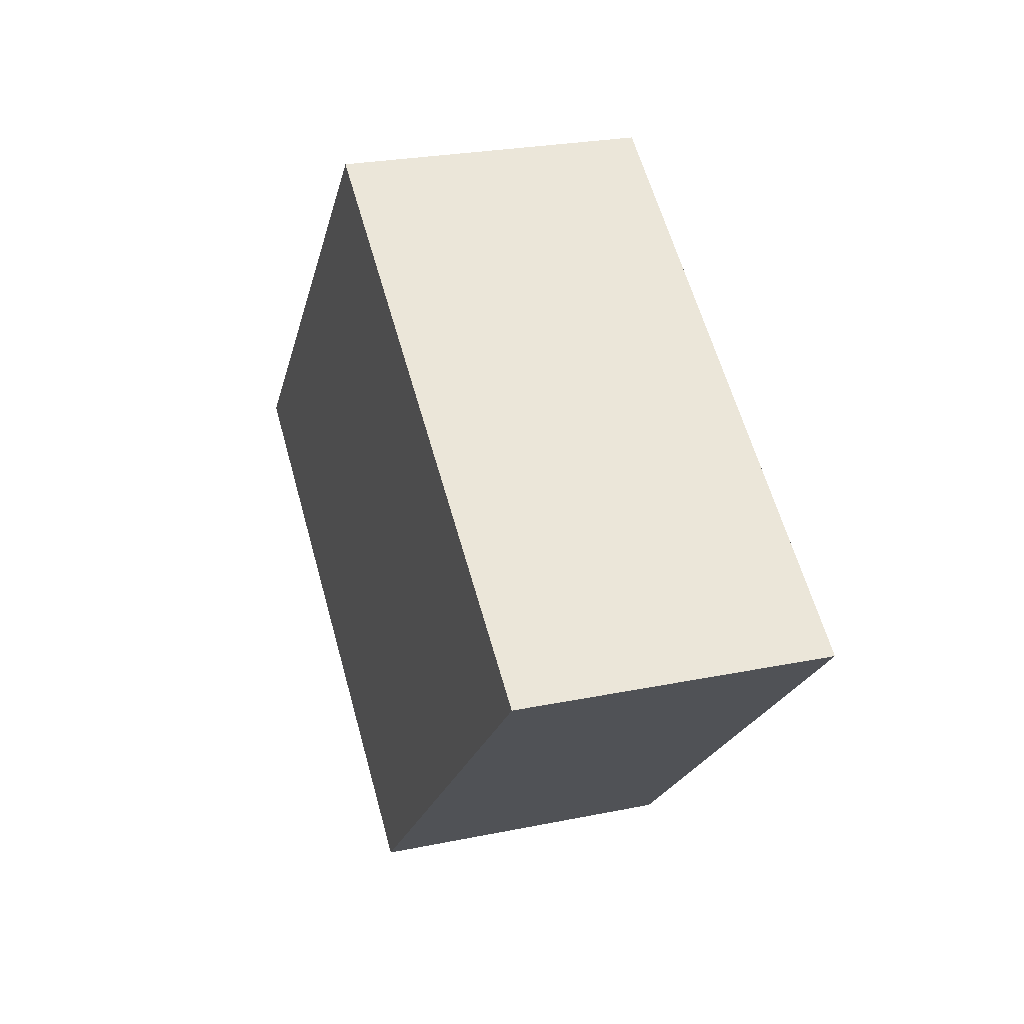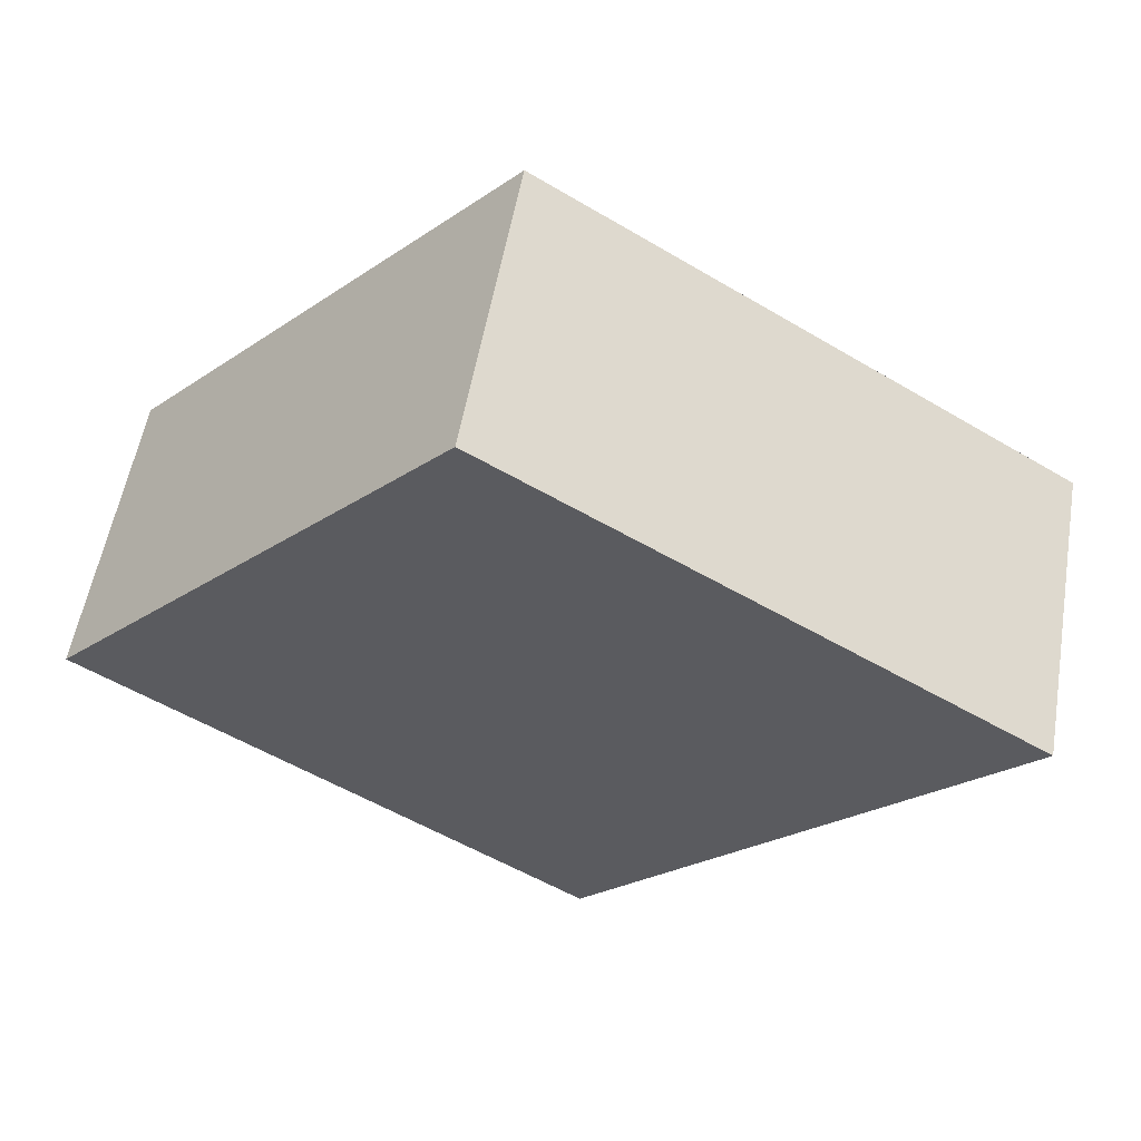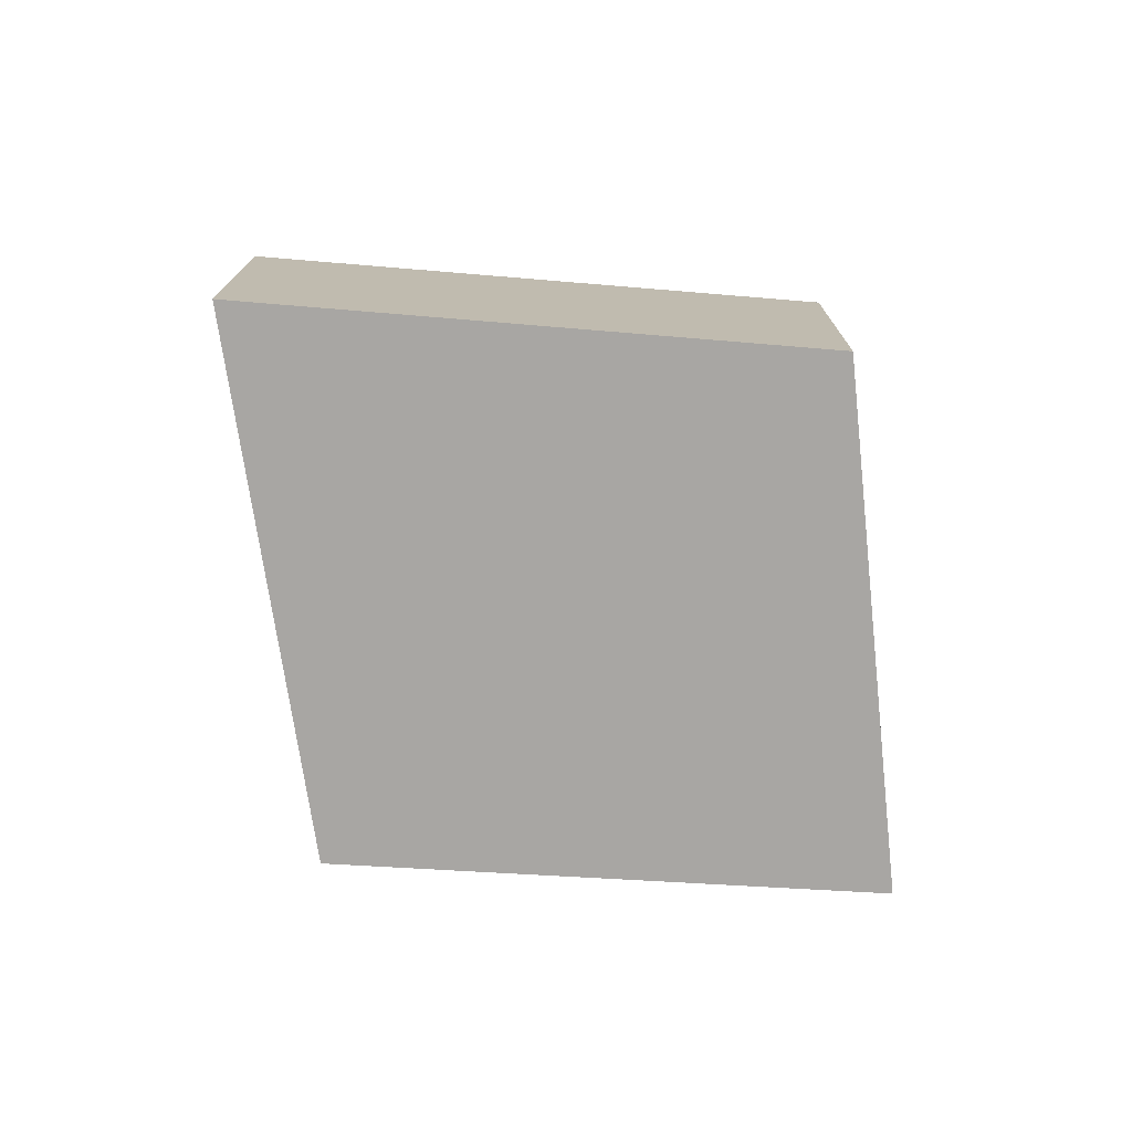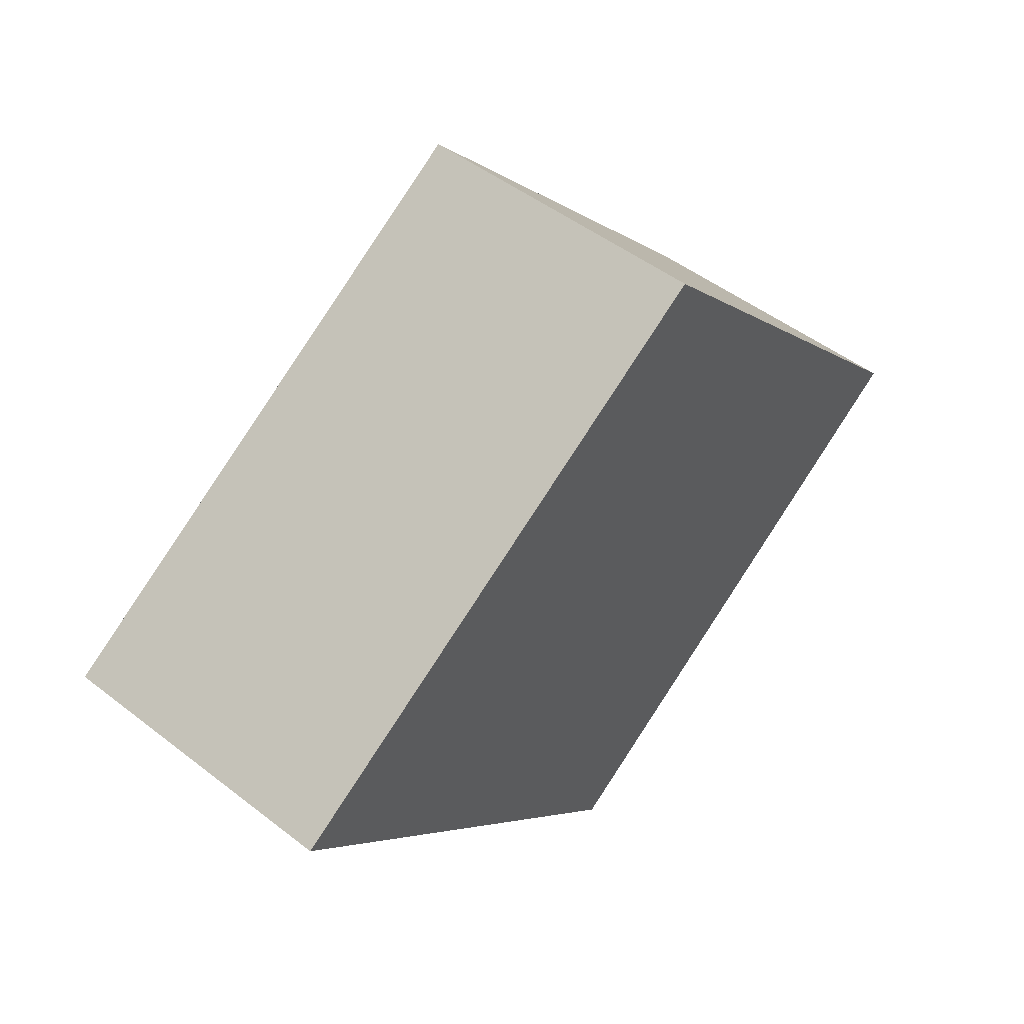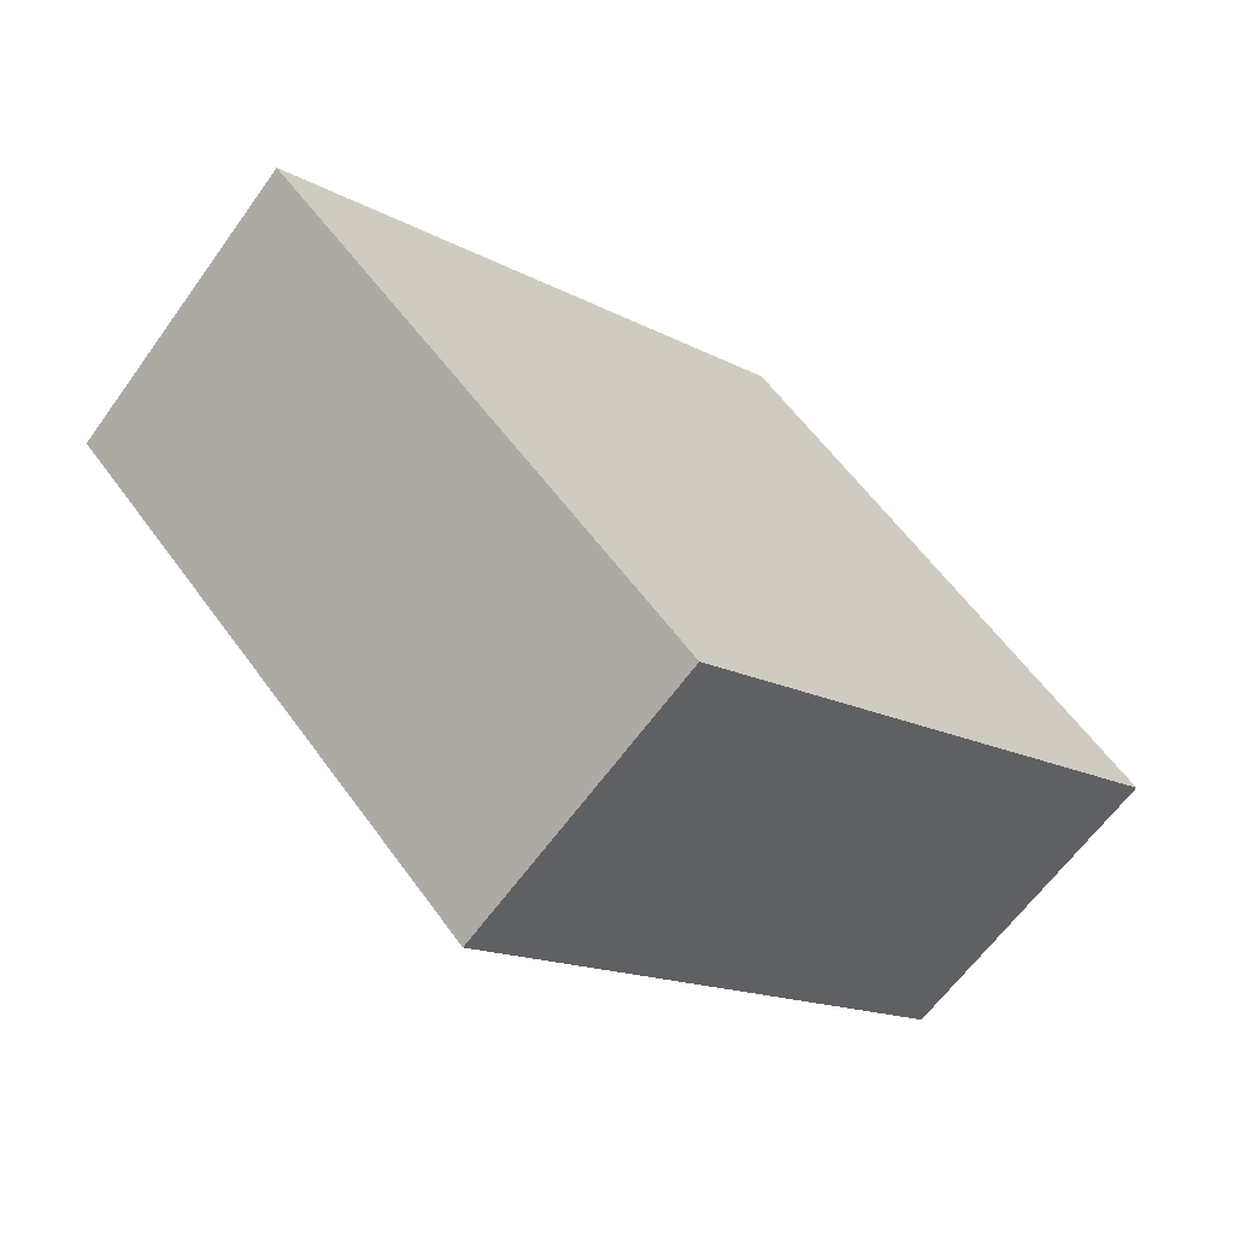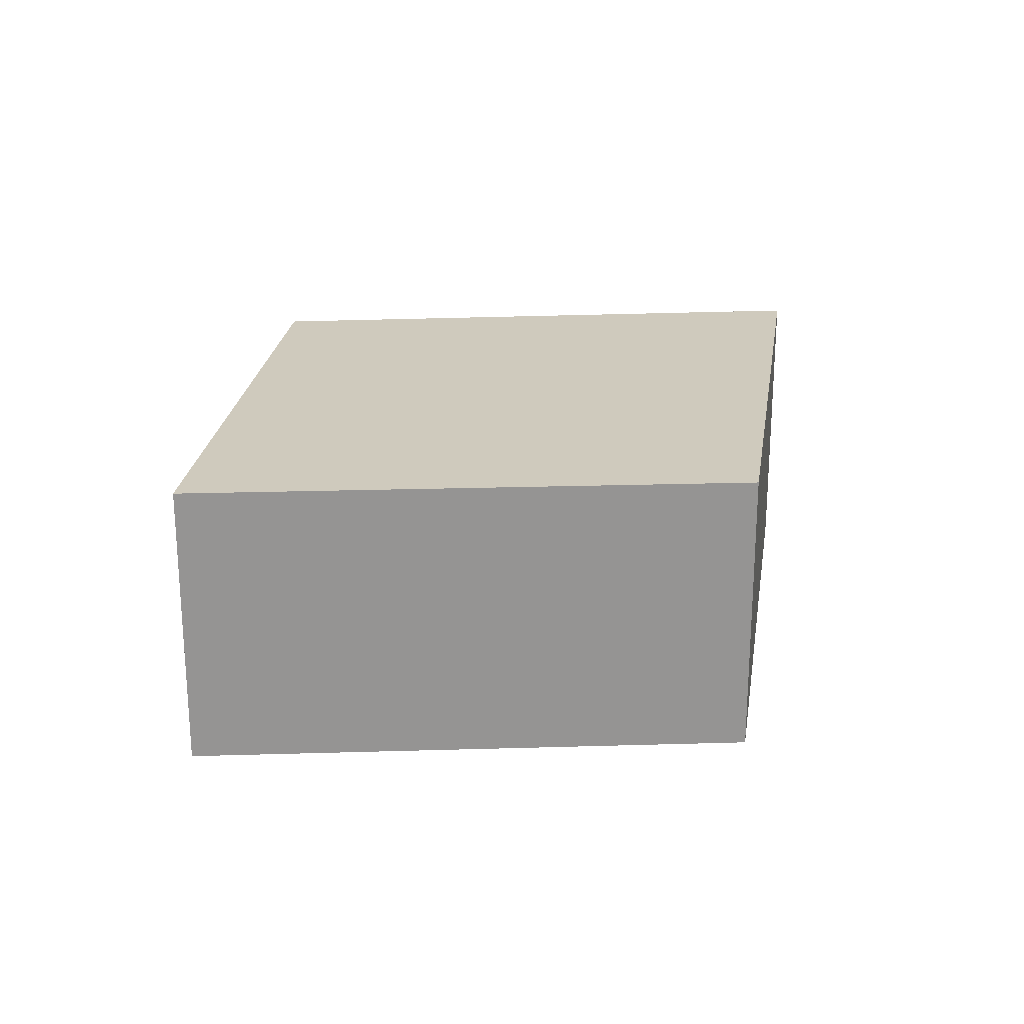
<metadata>
{"format":"obj","ext":"obj","renderer":"f3d","projection":"perspective","resolution":1024,"background":"white","views":[{"elev":25.5,"azim":-108.3,"up":"+Z"},{"elev":55.5,"azim":-170.2,"up":"+Z"},{"elev":-74.3,"azim":-37.0,"up":"+Y"},{"elev":49.0,"azim":-49.3,"up":"+Z"},{"elev":-64.3,"azim":-36.0,"up":"+Z"},{"elev":23.1,"azim":143.4,"up":"+Y"}]}
</metadata>
<code>
v 146 -257.1 -168.2
v 138.2 -257.1 -159.9
v 128.3 -257.1 -166.2
v 127.7 -257.1 -166.5
v 128.4 -257.1 -167.1
v 136.2 -257.1 -174.8
v 146 -251.1 -168.2
v 138.2 -251.1 -159.9
v 128.3 -251.1 -166.2
v 127.7 -251.1 -166.5
v 128.4 -251.1 -167.1
v 136.2 -251.1 -174.8
g CityEngineShapeMaterial_159
f 2 1 6 5 4 3
f 8 7 12 11 10 9
f 1 6 12 7
f 6 5 11 12
f 5 4 10 11
f 4 3 9 10
f 3 2 8 9
f 2 1 7 8

</code>
